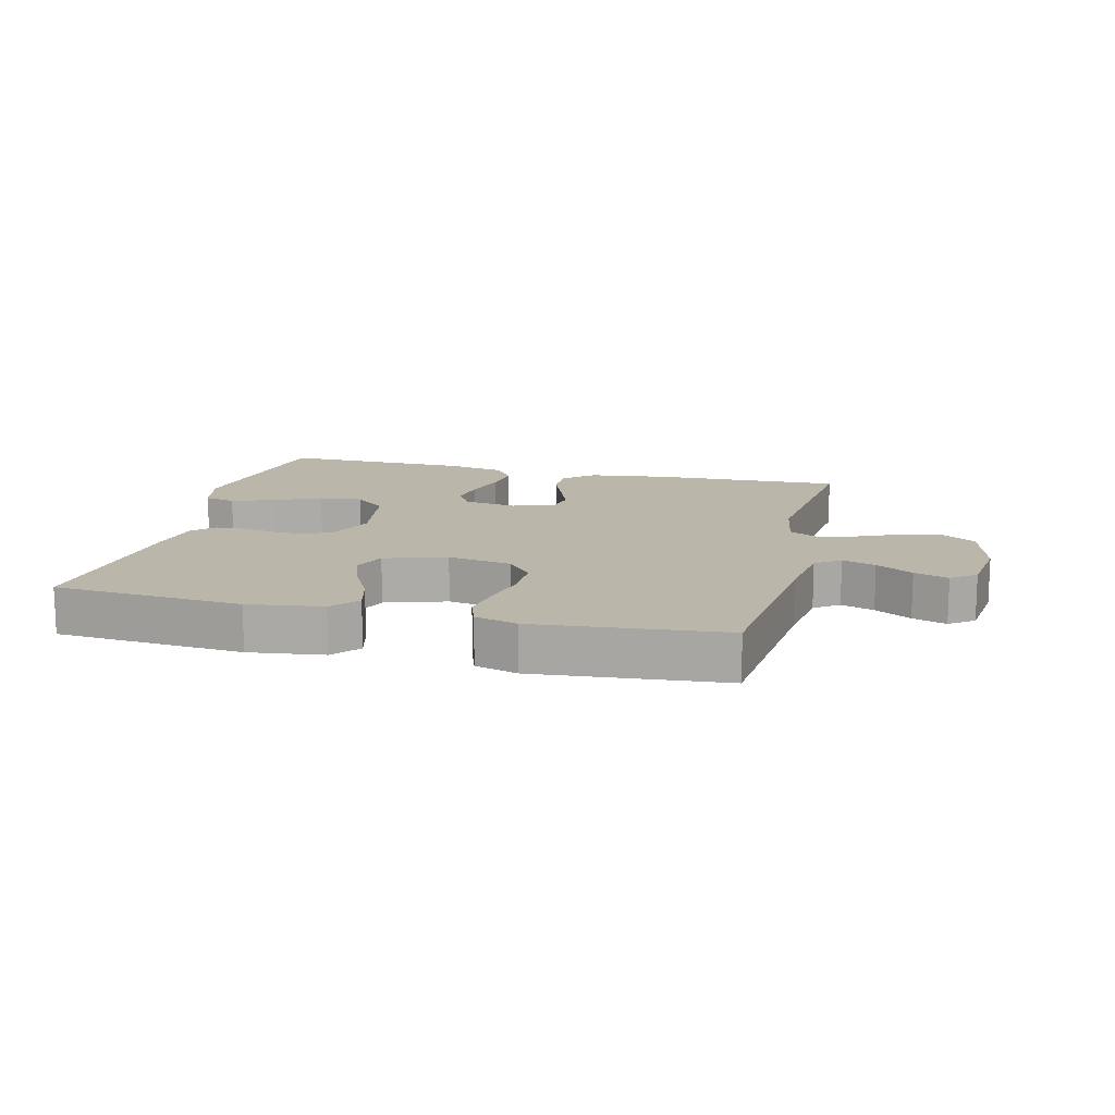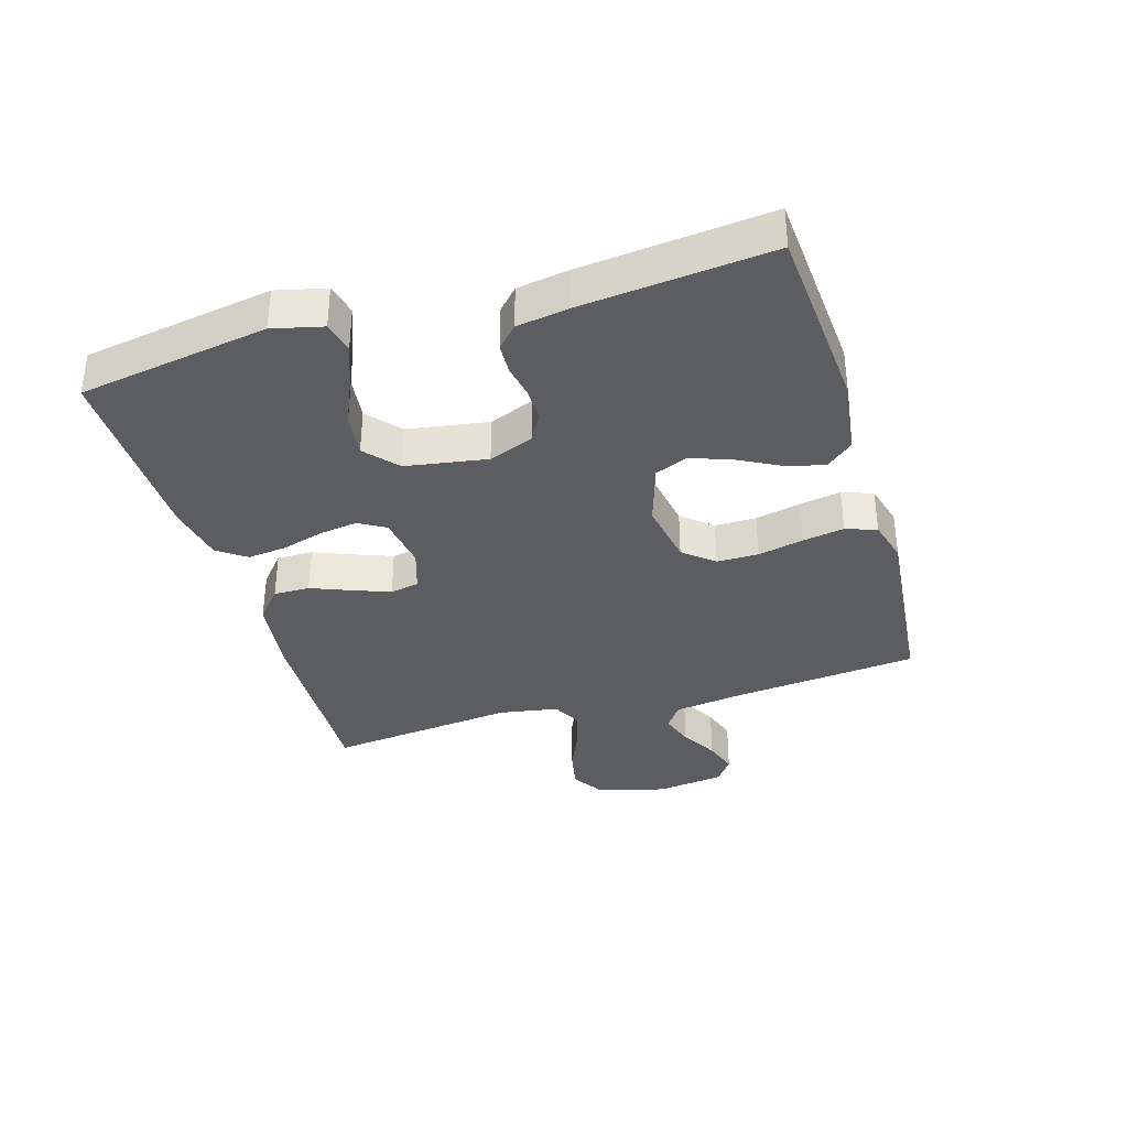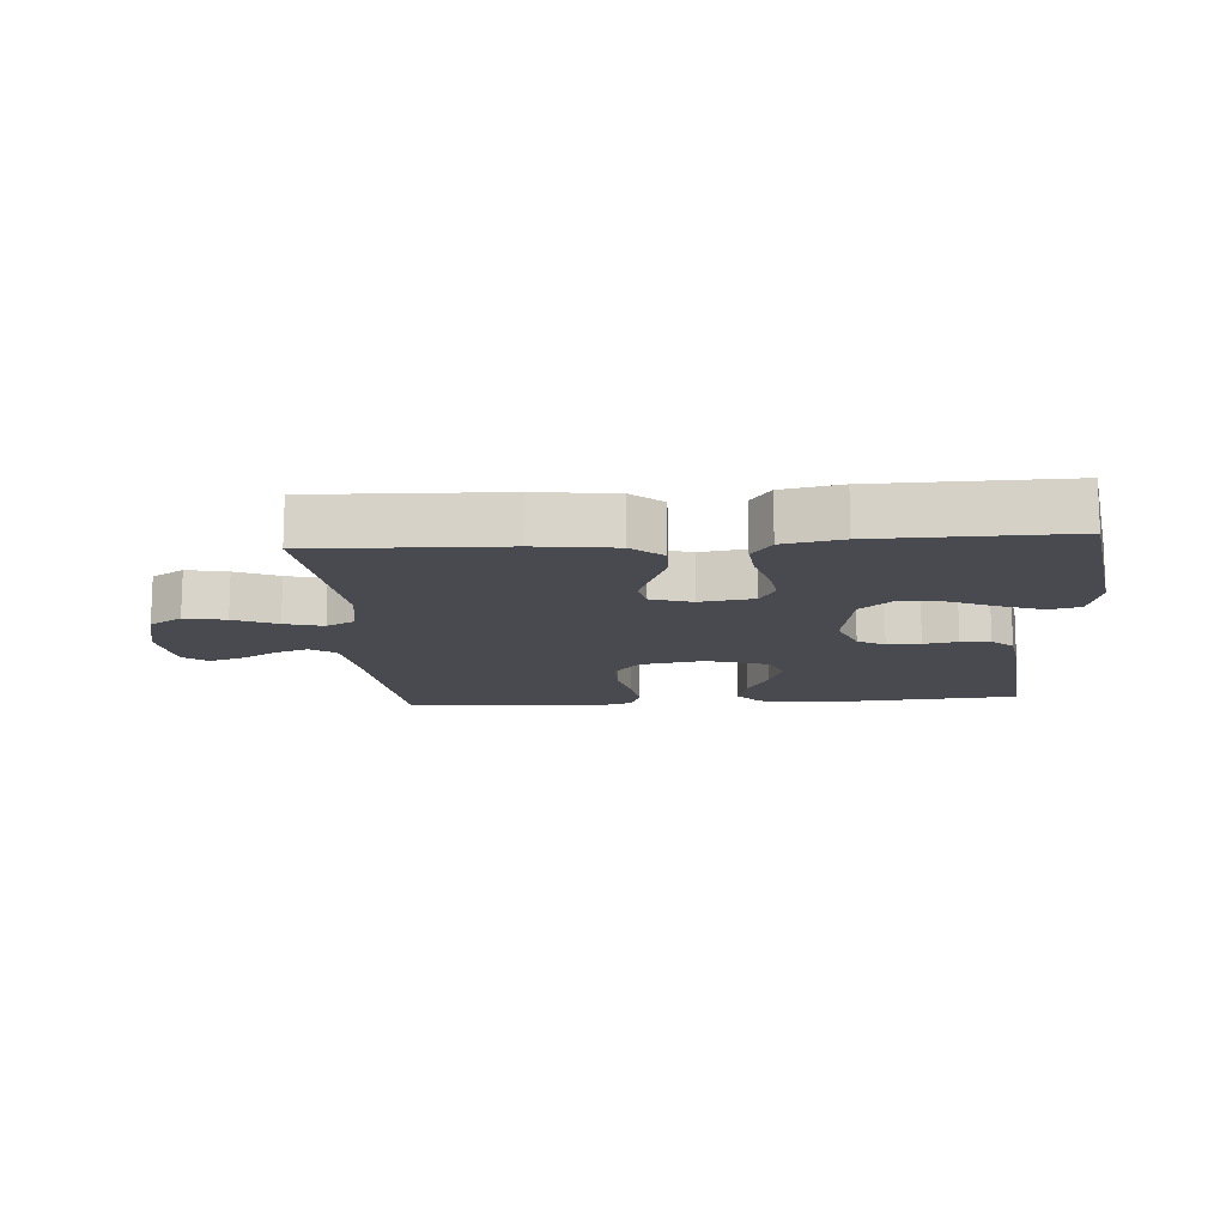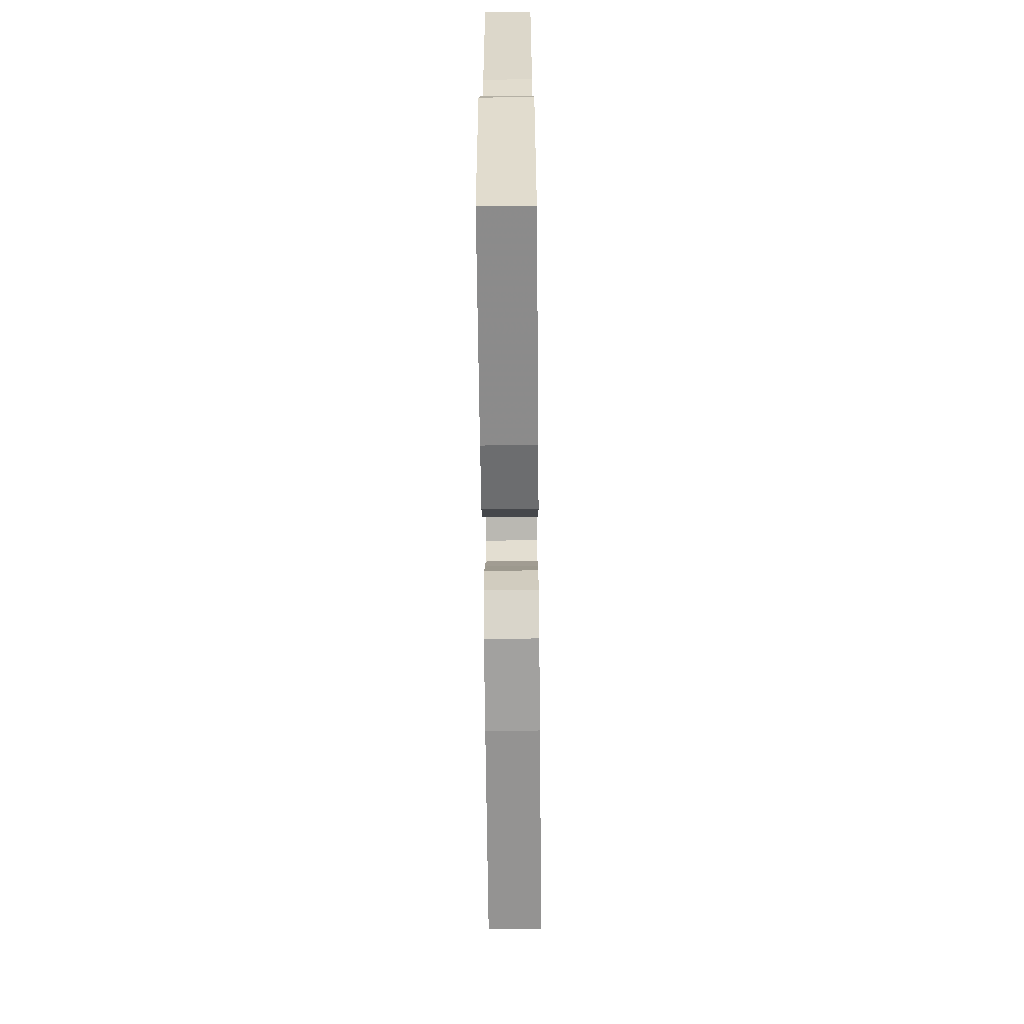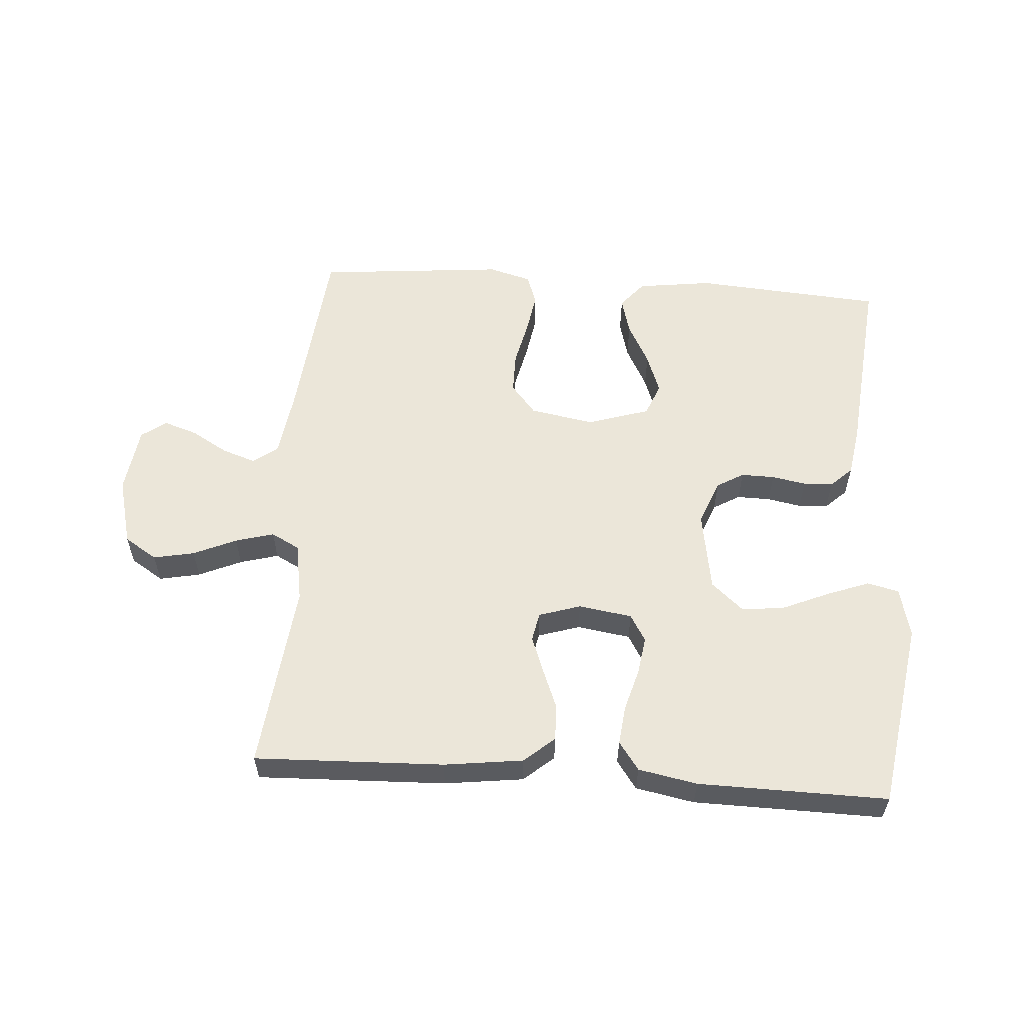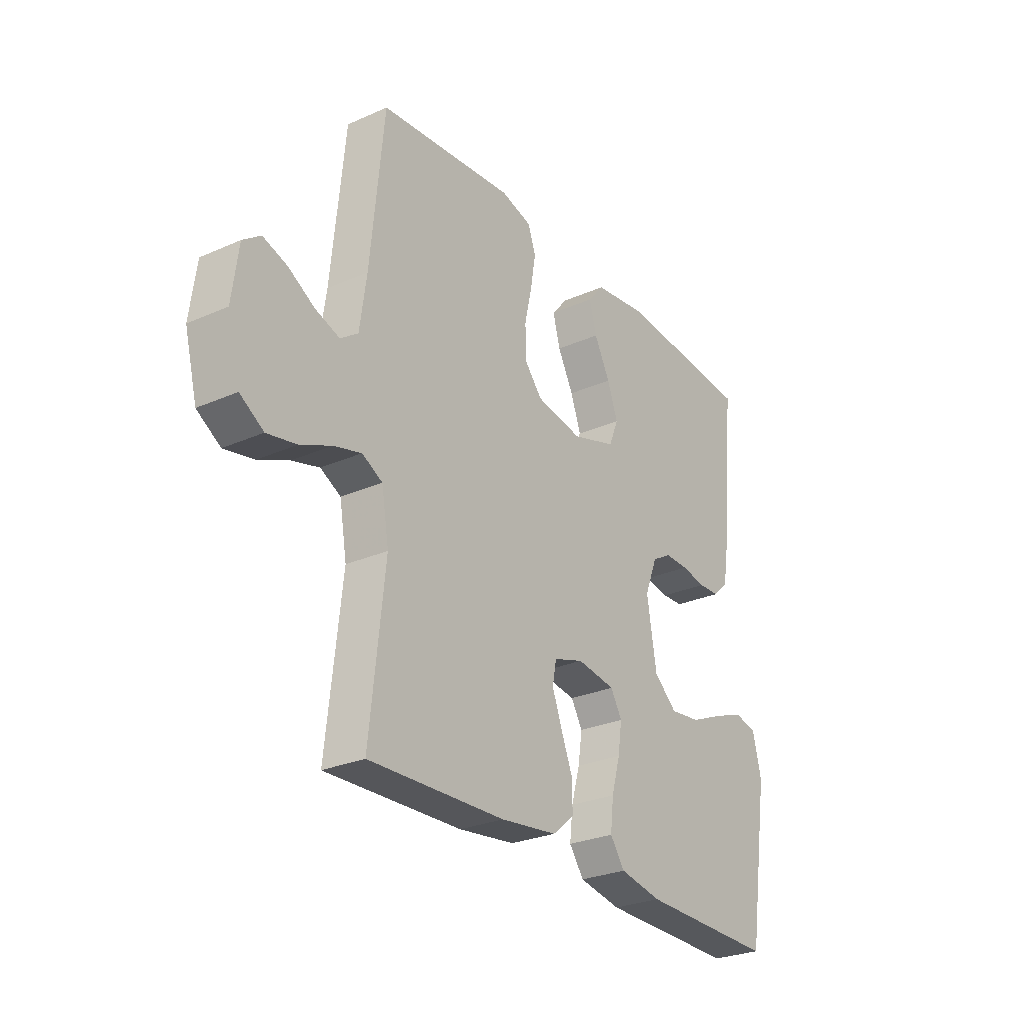
<metadata>
{"format":"obj","ext":"obj","renderer":"f3d","projection":"perspective","resolution":1024,"background":"white","views":[{"elev":13.8,"azim":13.9,"up":"+Y"},{"elev":-35.9,"azim":-73.4,"up":"+Y"},{"elev":-13.5,"azim":-175.9,"up":"+Y"},{"elev":-64.9,"azim":-89.4,"up":"+Z"},{"elev":57.1,"azim":-176.0,"up":"+Y"},{"elev":-27.5,"azim":124.2,"up":"+Z"}]}
</metadata>
<code>
v 0.5 0.07 0.5
v 0.53 0.07 0.2
v 0.545 0.07 0.094
v 0.584 0.07 0.066
v 0.637 0.07 0.084
v 0.695 0.07 0.118
v 0.749 0.07 0.136
v 0.788 0.07 0.107
v 0.802 0.07 0
v 0.774 0.07 -0.109
v 0.722 0.07 -0.142
v 0.657 0.07 -0.129
v 0.589 0.07 -0.099
v 0.528 0.07 -0.082
v 0.483 0.07 -0.106
v 0.467 0.07 -0.2
v 0.5 0.07 -0.5
v 0.2 0.07 -0.49
v 0.075 0.07 -0.474
v 0.027 0.07 -0.433
v 0.028 0.07 -0.376
v 0.053 0.07 -0.313
v 0.075 0.07 -0.254
v 0.066 0.07 -0.208
v 0 0.07 -0.187
v -0.085 0.07 -0.2
v -0.11 0.07 -0.243
v -0.101 0.07 -0.303
v -0.082 0.07 -0.37
v -0.075 0.07 -0.432
v -0.107 0.07 -0.477
v -0.2 0.07 -0.495
v -0.5 0.07 -0.5
v -0.548 0.07 -0.2
v -0.529 0.07 -0.121
v -0.479 0.07 -0.109
v -0.412 0.07 -0.134
v -0.338 0.07 -0.166
v -0.27 0.07 -0.174
v -0.219 0.07 -0.129
v -0.198 0.07 0
v -0.226 0.07 0.071
v -0.269 0.07 0.096
v -0.322 0.07 0.095
v -0.376 0.07 0.085
v -0.423 0.07 0.087
v -0.457 0.07 0.119
v -0.47 0.07 0.2
v -0.5 0.07 0.5
v -0.2 0.07 0.523
v -0.081 0.07 0.507
v -0.045 0.07 0.464
v -0.061 0.07 0.404
v -0.096 0.07 0.337
v -0.119 0.07 0.273
v -0.098 0.07 0.221
v 0 0.07 0.19
v 0.102 0.07 0.208
v 0.142 0.07 0.256
v 0.142 0.07 0.322
v 0.126 0.07 0.394
v 0.115 0.07 0.46
v 0.132 0.07 0.509
v 0.2 0.07 0.528
v 0.5 0 0.5
v 0.53 0 0.2
v 0.545 0 0.094
v 0.584 0 0.066
v 0.637 0 0.084
v 0.695 0 0.118
v 0.749 0 0.136
v 0.788 0 0.107
v 0.802 0 0
v 0.774 0 -0.109
v 0.722 0 -0.142
v 0.657 0 -0.129
v 0.589 0 -0.099
v 0.528 0 -0.082
v 0.483 0 -0.106
v 0.467 0 -0.2
v 0.5 0 -0.5
v 0.2 0 -0.49
v 0.075 0 -0.474
v 0.027 0 -0.433
v 0.028 0 -0.376
v 0.053 0 -0.313
v 0.075 0 -0.254
v 0.066 0 -0.208
v 0 0 -0.187
v -0.085 0 -0.2
v -0.11 0 -0.243
v -0.101 0 -0.303
v -0.082 0 -0.37
v -0.075 0 -0.432
v -0.107 0 -0.477
v -0.2 0 -0.495
v -0.5 0 -0.5
v -0.548 0 -0.2
v -0.529 0 -0.121
v -0.479 0 -0.109
v -0.412 0 -0.134
v -0.338 0 -0.166
v -0.27 0 -0.174
v -0.219 0 -0.129
v -0.198 0 0
v -0.226 0 0.071
v -0.269 0 0.096
v -0.322 0 0.095
v -0.376 0 0.085
v -0.423 0 0.087
v -0.457 0 0.119
v -0.47 0 0.2
v -0.5 0 0.5
v -0.2 0 0.523
v -0.081 0 0.507
v -0.045 0 0.464
v -0.061 0 0.404
v -0.096 0 0.337
v -0.119 0 0.273
v -0.098 0 0.221
v 0 0 0.19
v 0.102 0 0.208
v 0.142 0 0.256
v 0.142 0 0.322
v 0.126 0 0.394
v 0.115 0 0.46
v 0.132 0 0.509
v 0.2 0 0.528
f 64 1 2
f 63 64 2
f 62 63 2
f 61 62 2
f 60 61 2
f 59 60 2 3
f 58 59 3 4
f 57 58 4
f 52 53 54
f 51 52 54
f 50 51 54
f 49 50 54
f 48 49 54
f 47 48 54
f 46 47 54
f 45 46 54
f 44 45 54
f 43 44 54 55
f 42 43 55 56
f 36 37 38
f 35 36 38
f 34 35 38
f 33 34 38
f 32 33 38
f 31 32 38
f 30 31 38
f 29 30 38
f 28 29 38
f 27 28 38 39
f 26 27 39 40
f 20 21 22
f 19 20 22
f 18 19 22
f 17 18 22
f 16 17 22
f 15 16 22 23
f 14 15 23 24
f 11 12 13
f 10 11 13
f 9 10 13
f 8 9 13
f 7 8 13
f 6 7 13
f 5 6 13
f 4 5 13 14
f 14 24 25
f 4 14 25
f 57 4 25
f 57 25 26
f 56 57 26
f 42 56 26
f 41 42 26
f 26 40 41
f 66 65 128
f 66 128 127
f 66 127 126
f 66 126 125
f 66 125 124
f 67 66 124 123
f 68 67 123 122
f 68 122 121
f 118 117 116
f 118 116 115
f 118 115 114
f 118 114 113
f 118 113 112
f 118 112 111
f 118 111 110
f 118 110 109
f 118 109 108
f 119 118 108 107
f 120 119 107 106
f 102 101 100
f 102 100 99
f 102 99 98
f 102 98 97
f 102 97 96
f 102 96 95
f 102 95 94
f 102 94 93
f 102 93 92
f 103 102 92 91
f 104 103 91 90
f 86 85 84
f 86 84 83
f 86 83 82
f 86 82 81
f 86 81 80
f 87 86 80 79
f 88 87 79 78
f 77 76 75
f 77 75 74
f 77 74 73
f 77 73 72
f 77 72 71
f 77 71 70
f 77 70 69
f 78 77 69 68
f 89 88 78
f 89 78 68
f 89 68 121
f 90 89 121
f 90 121 120
f 90 120 106
f 90 106 105
f 105 104 90
f 1 65 66 2
f 2 66 67 3
f 3 67 68 4
f 4 68 69 5
f 5 69 70 6
f 6 70 71 7
f 7 71 72 8
f 8 72 73 9
f 9 73 74 10
f 10 74 75 11
f 11 75 76 12
f 12 76 77 13
f 13 77 78 14
f 14 78 79 15
f 15 79 80 16
f 16 80 81 17
f 17 81 82 18
f 18 82 83 19
f 19 83 84 20
f 20 84 85 21
f 21 85 86 22
f 22 86 87 23
f 23 87 88 24
f 24 88 89 25
f 25 89 90 26
f 26 90 91 27
f 27 91 92 28
f 28 92 93 29
f 29 93 94 30
f 30 94 95 31
f 31 95 96 32
f 32 96 97 33
f 33 97 98 34
f 34 98 99 35
f 35 99 100 36
f 36 100 101 37
f 37 101 102 38
f 38 102 103 39
f 39 103 104 40
f 40 104 105 41
f 41 105 106 42
f 42 106 107 43
f 43 107 108 44
f 44 108 109 45
f 45 109 110 46
f 46 110 111 47
f 47 111 112 48
f 48 112 113 49
f 49 113 114 50
f 50 114 115 51
f 51 115 116 52
f 52 116 117 53
f 53 117 118 54
f 54 118 119 55
f 55 119 120 56
f 56 120 121 57
f 57 121 122 58
f 58 122 123 59
f 59 123 124 60
f 60 124 125 61
f 61 125 126 62
f 62 126 127 63
f 63 127 128 64
f 64 128 65 1

</code>
